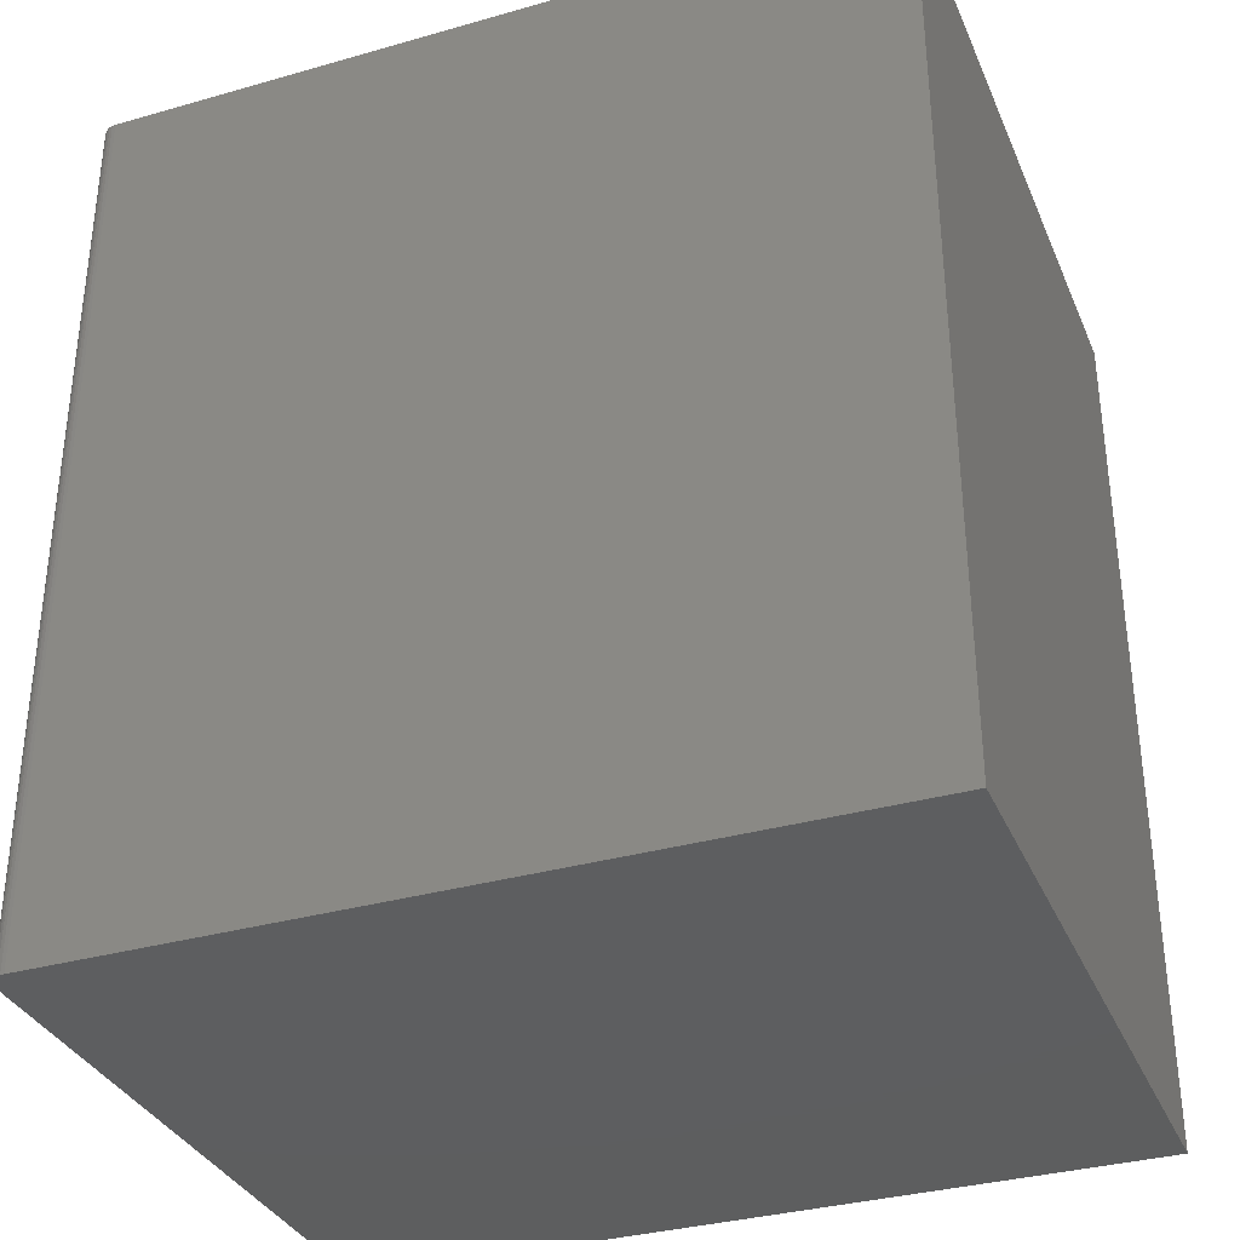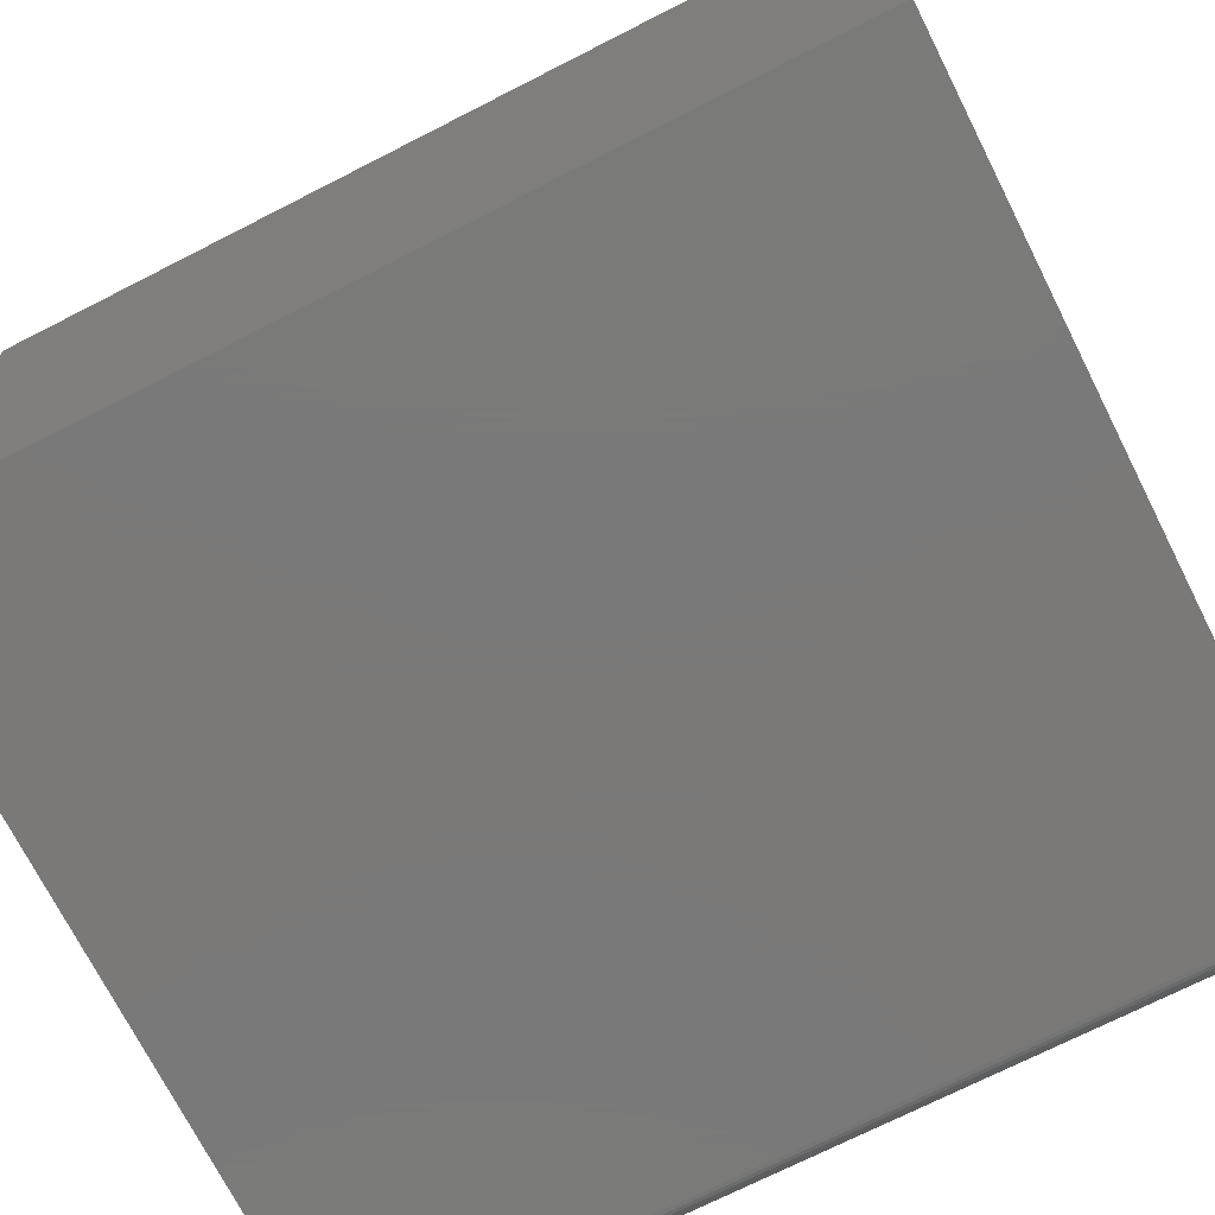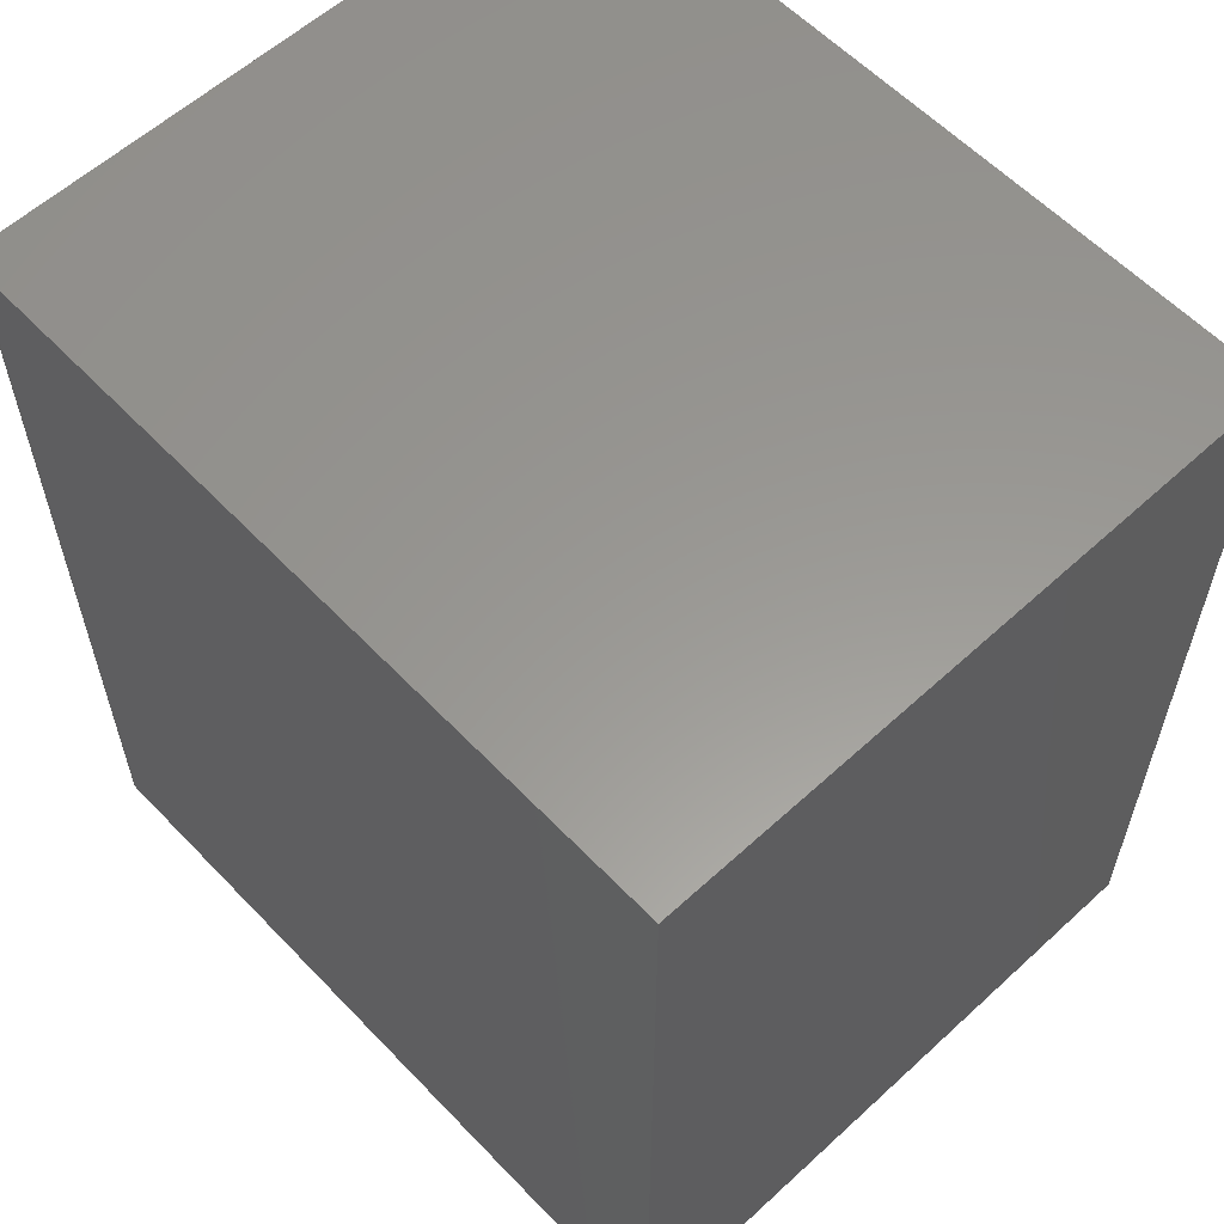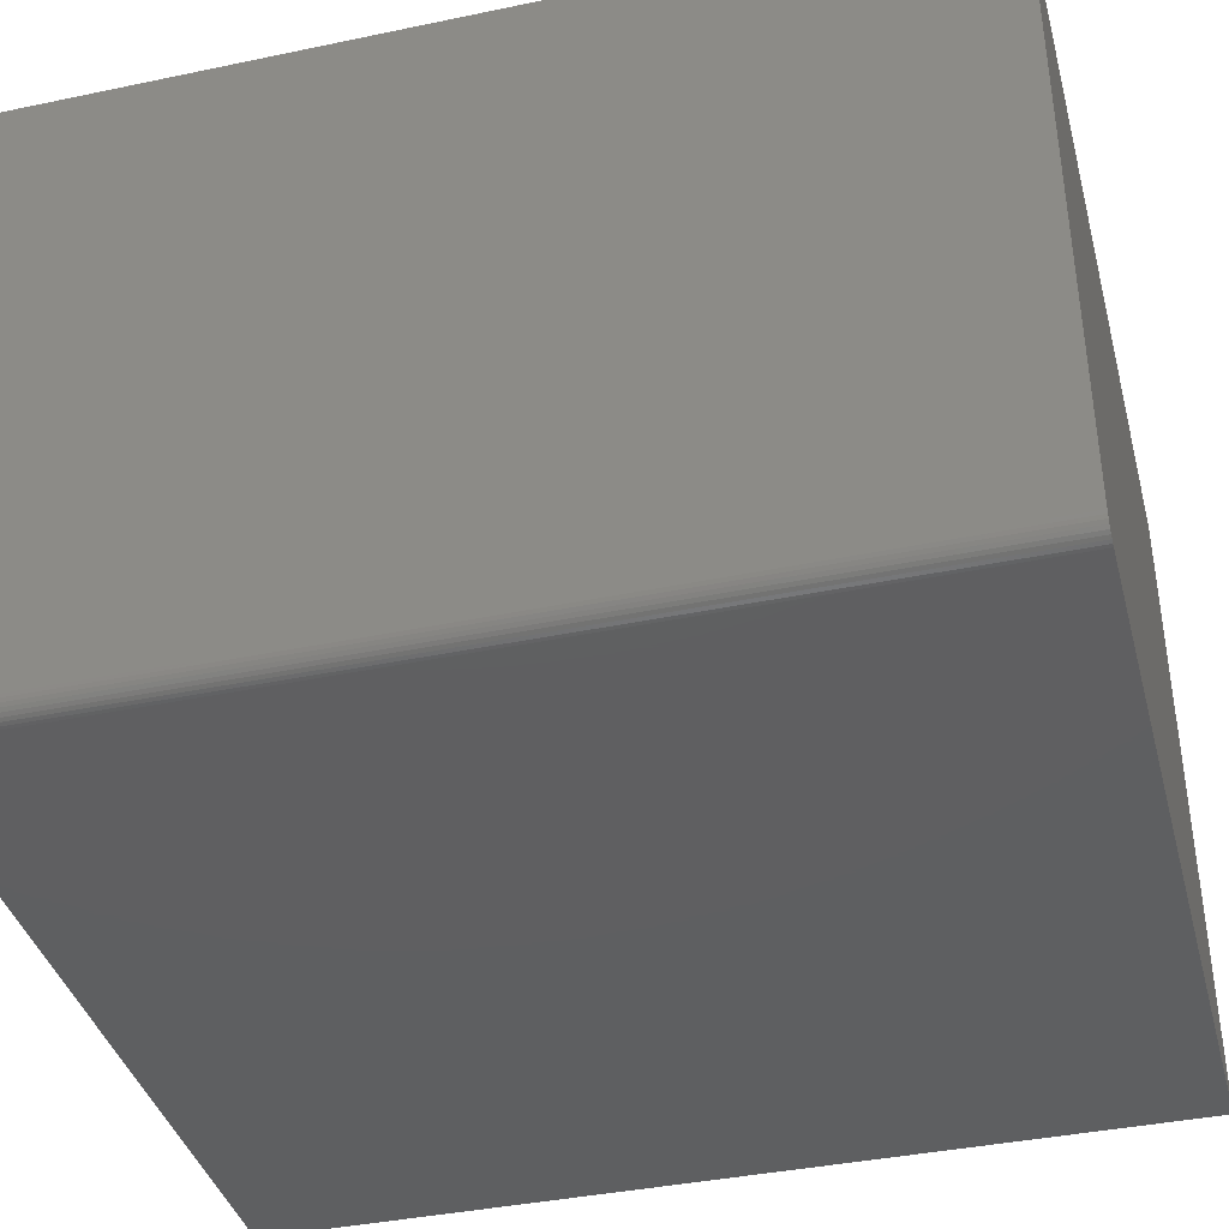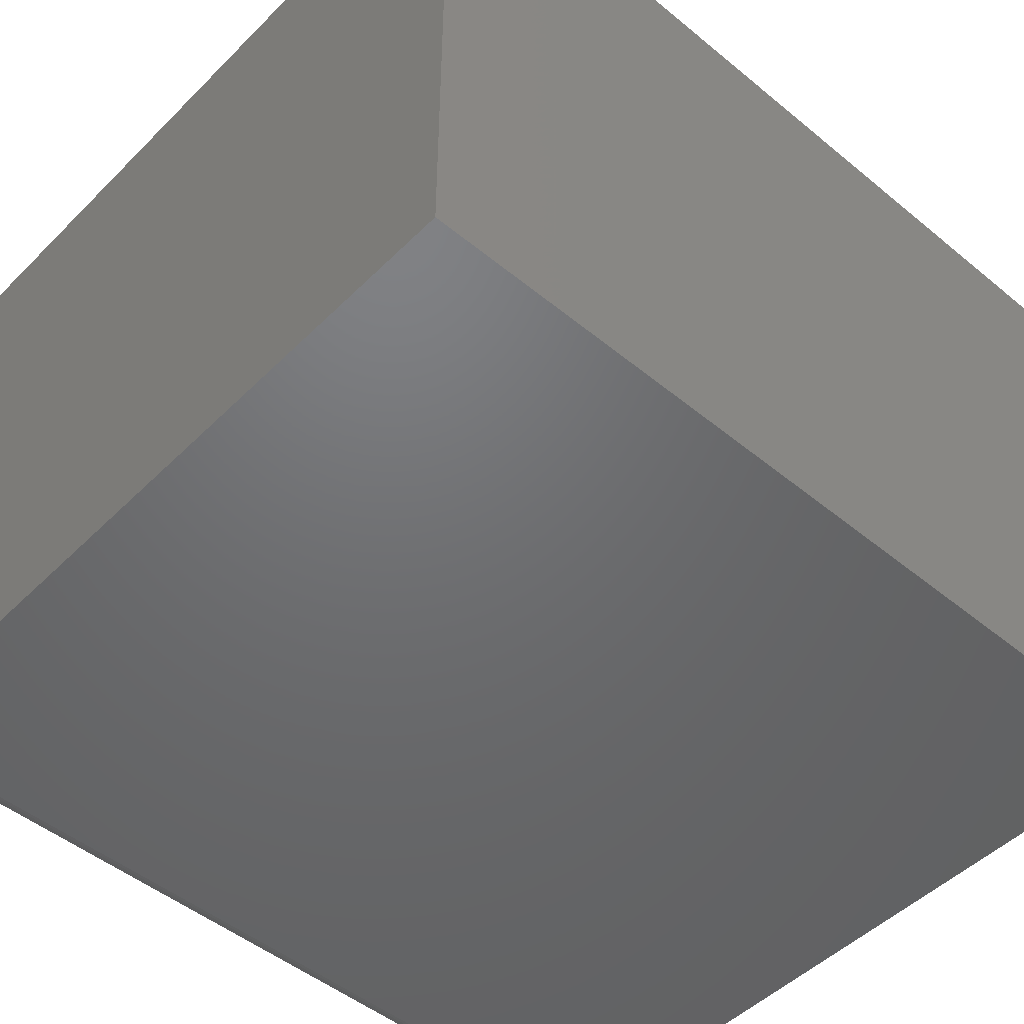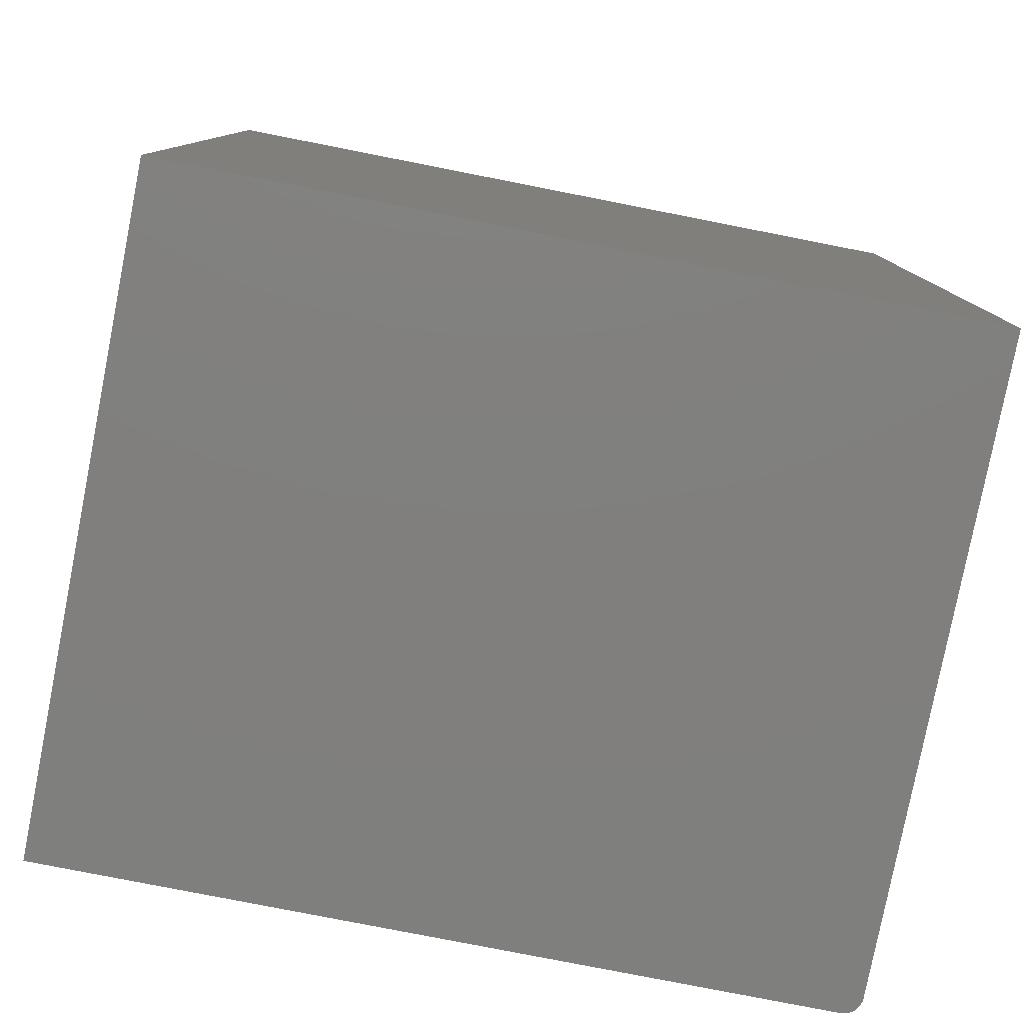
<metadata>
{"format":"stl","ext":"stl","renderer":"f3d","projection":"perspective","resolution":1024,"background":"white","views":[{"elev":-34.0,"azim":21.1,"up":"+Z"},{"elev":-72.6,"azim":116.9,"up":"+Y"},{"elev":59.1,"azim":46.7,"up":"+Z"},{"elev":-39.0,"azim":-75.3,"up":"+Y"},{"elev":-48.9,"azim":47.6,"up":"+Y"},{"elev":-79.6,"azim":168.9,"up":"+Z"}]}
</metadata>
<code>
# stl→obj: 24 verts, 44 faces
v -0.3203 -0.2812 0.75
v 0.3359 -0.2812 0.75
v -0.3347 -0.2716 0.75
v 0.3359 0.2775 0.75
v -0.3359 0.2775 0.75
v -0.3359 -0.2656 0.75
v -0.3356 -0.2687 0.75
v -0.3234 -0.2809 0.75
v -0.3333 -0.2743 0.75
v -0.3314 -0.2767 0.75
v -0.329 -0.2786 0.75
v -0.3263 -0.2801 0.75
v -0.3347 -0.2716 0
v 0.3359 -0.2812 0
v -0.3203 -0.2812 0
v 0.3359 0.2775 0
v -0.3356 -0.2687 0
v -0.3359 -0.2656 0
v -0.3359 0.2775 0
v -0.3234 -0.2809 0
v -0.3263 -0.2801 0
v -0.329 -0.2786 0
v -0.3314 -0.2767 0
v -0.3333 -0.2743 0
f 1 2 3
f 4 5 6
f 4 6 7
f 4 7 3
f 4 3 2
f 8 1 3
f 8 3 9
f 8 9 10
f 8 10 11
f 8 11 12
f 13 14 15
f 16 14 13
f 16 13 17
f 16 17 18
f 16 18 19
f 20 21 22
f 20 22 23
f 20 23 24
f 20 24 13
f 20 13 15
f 19 18 5
f 5 18 6
f 15 14 1
f 1 14 2
f 15 1 20
f 20 1 8
f 20 8 21
f 21 8 12
f 21 12 22
f 22 12 11
f 22 11 23
f 23 11 10
f 23 10 24
f 24 10 9
f 24 9 13
f 13 9 3
f 13 3 17
f 17 3 7
f 17 7 18
f 18 7 6
f 16 19 4
f 4 19 5
f 14 16 2
f 2 16 4

</code>
